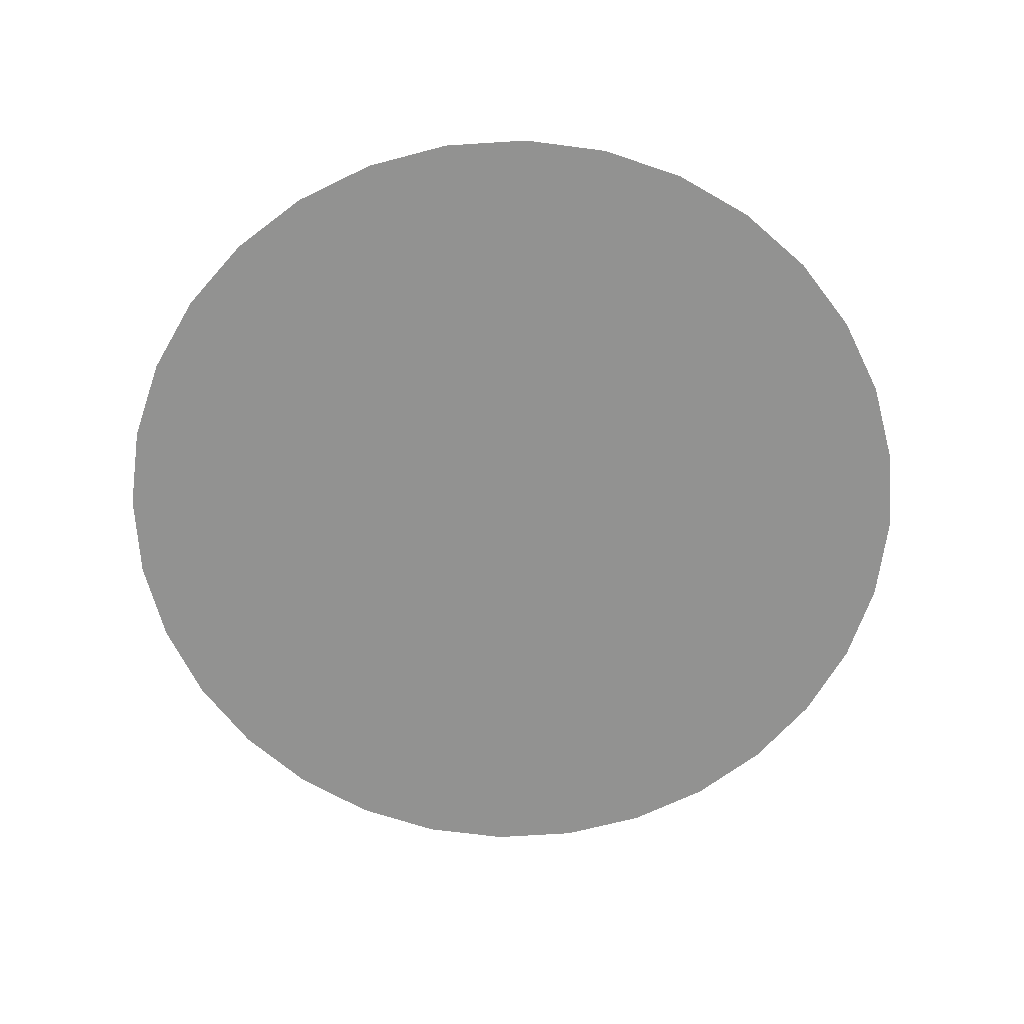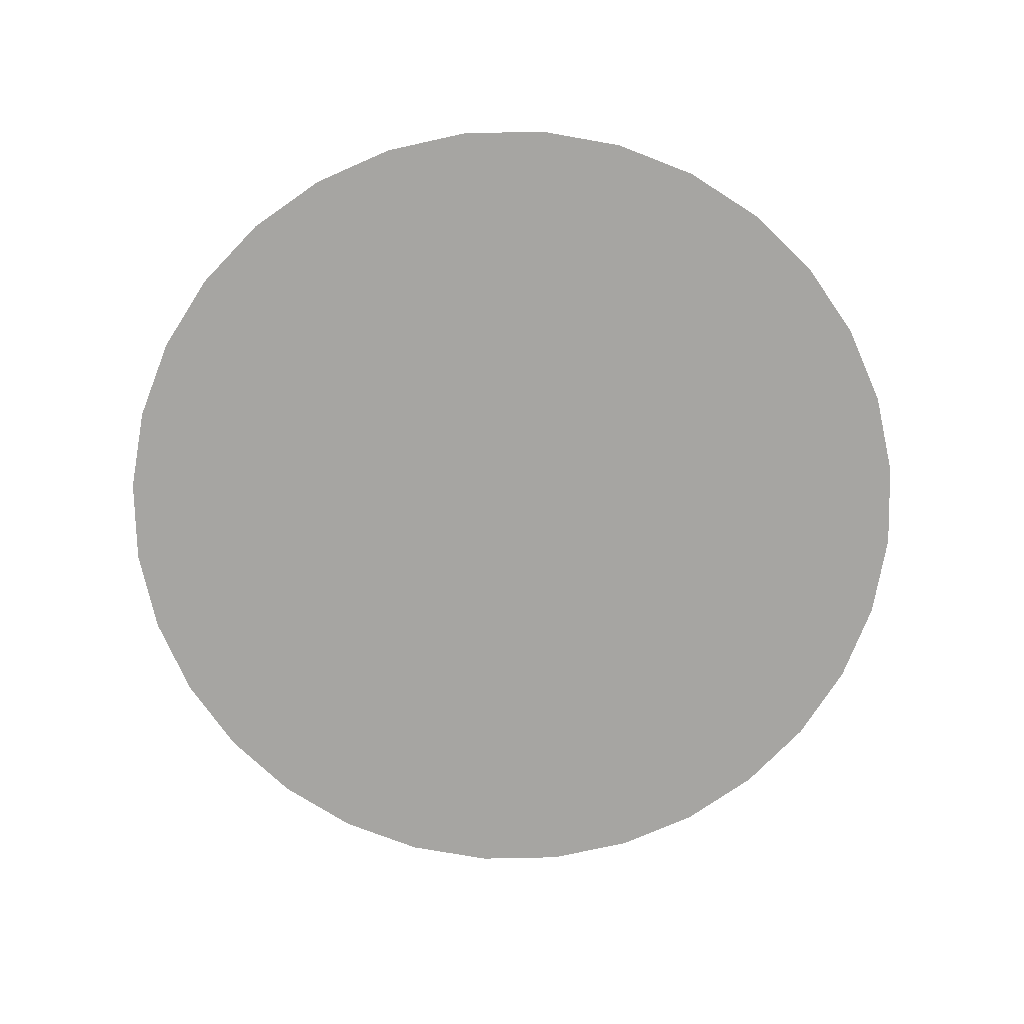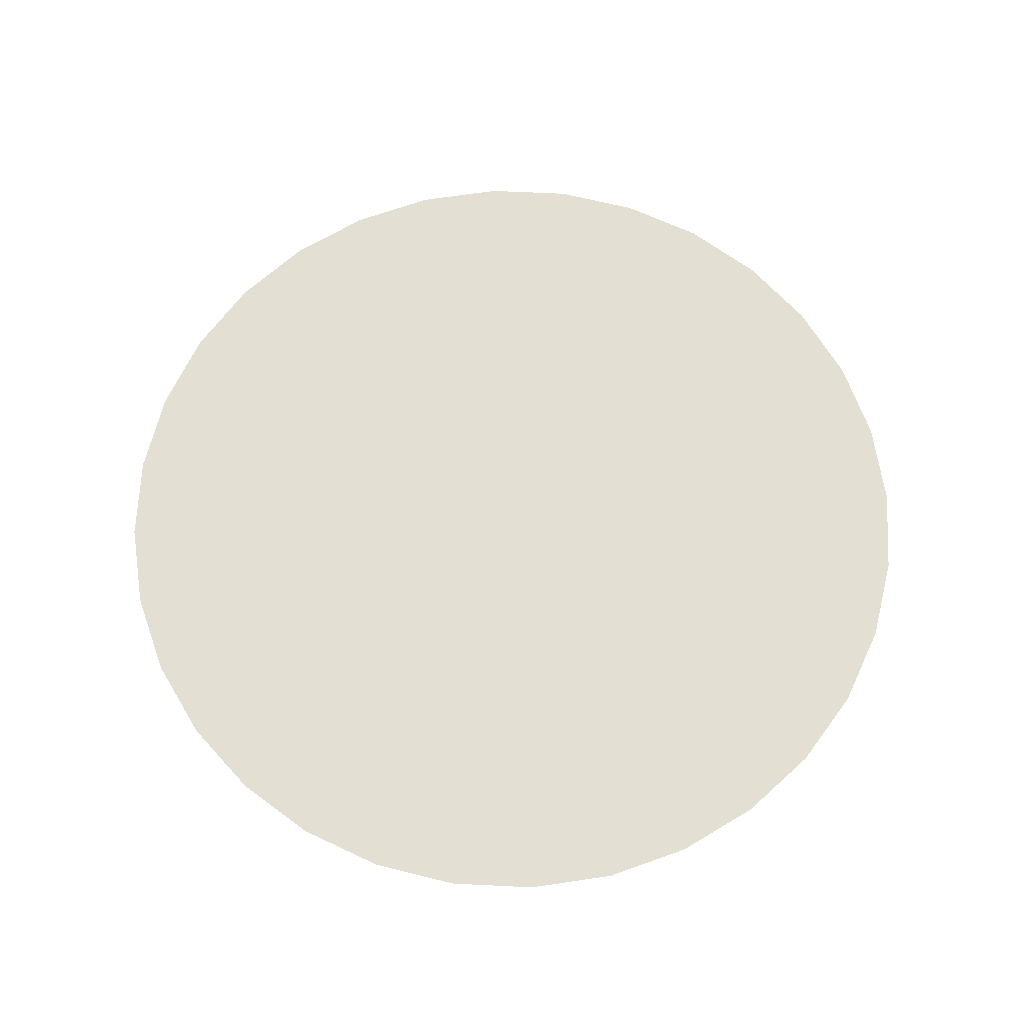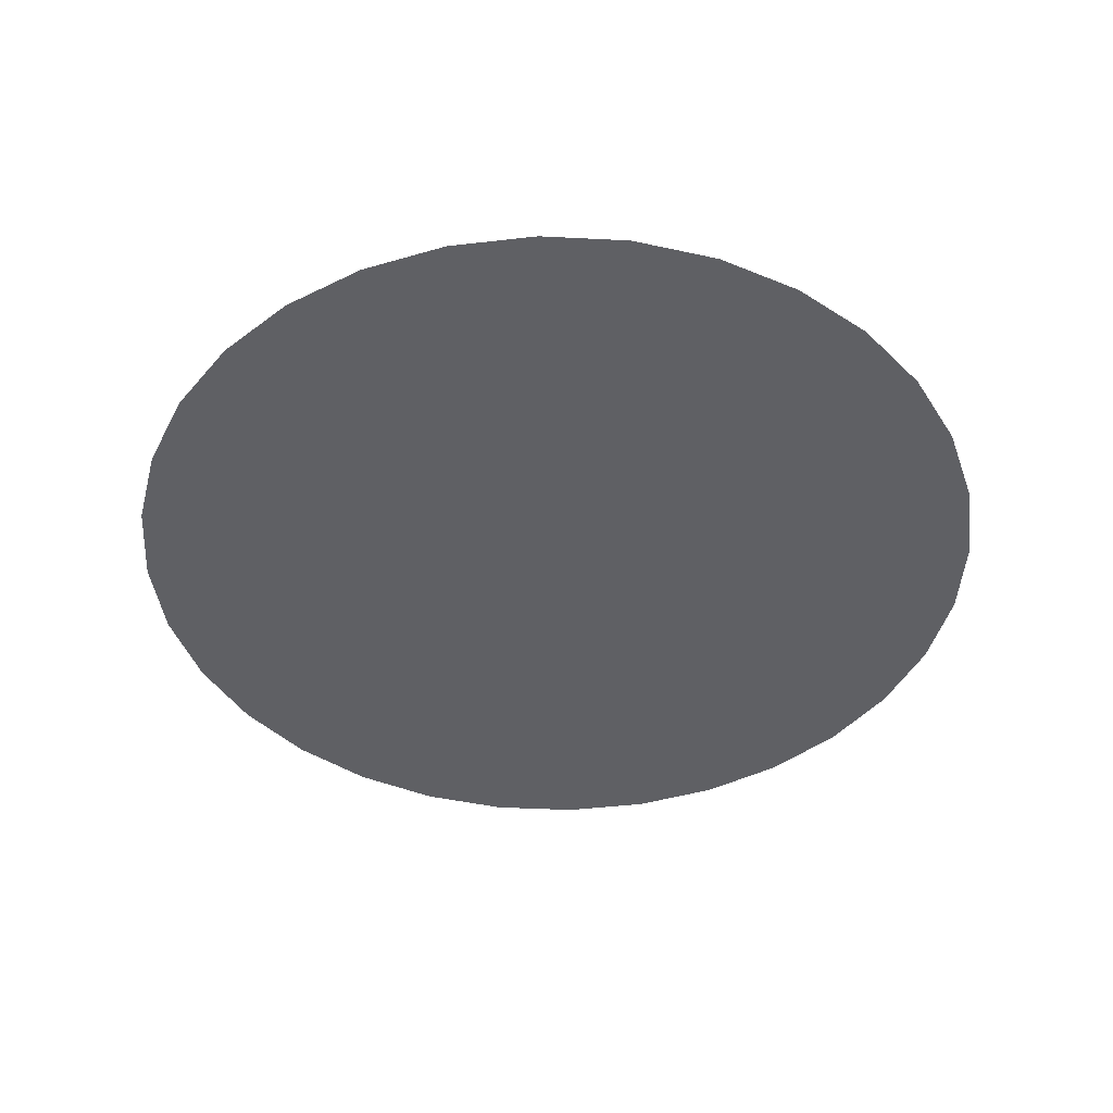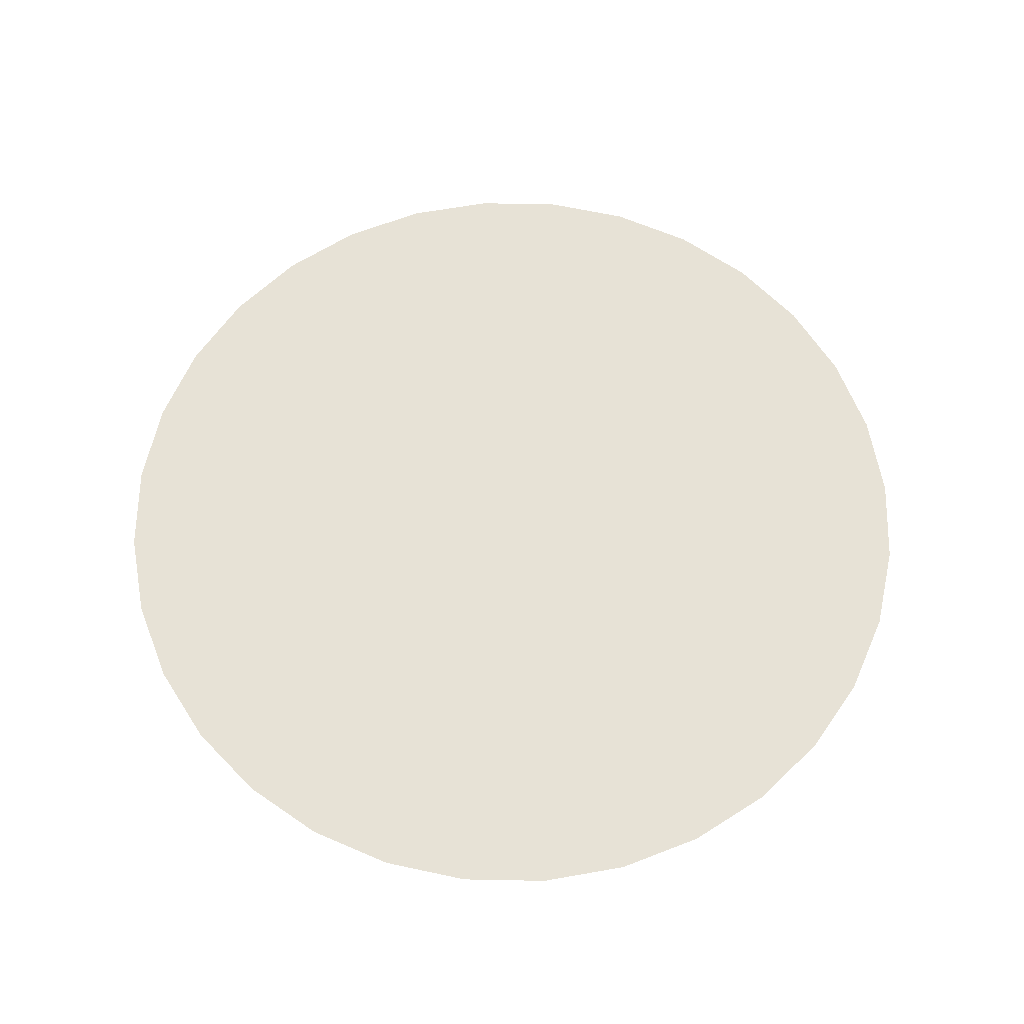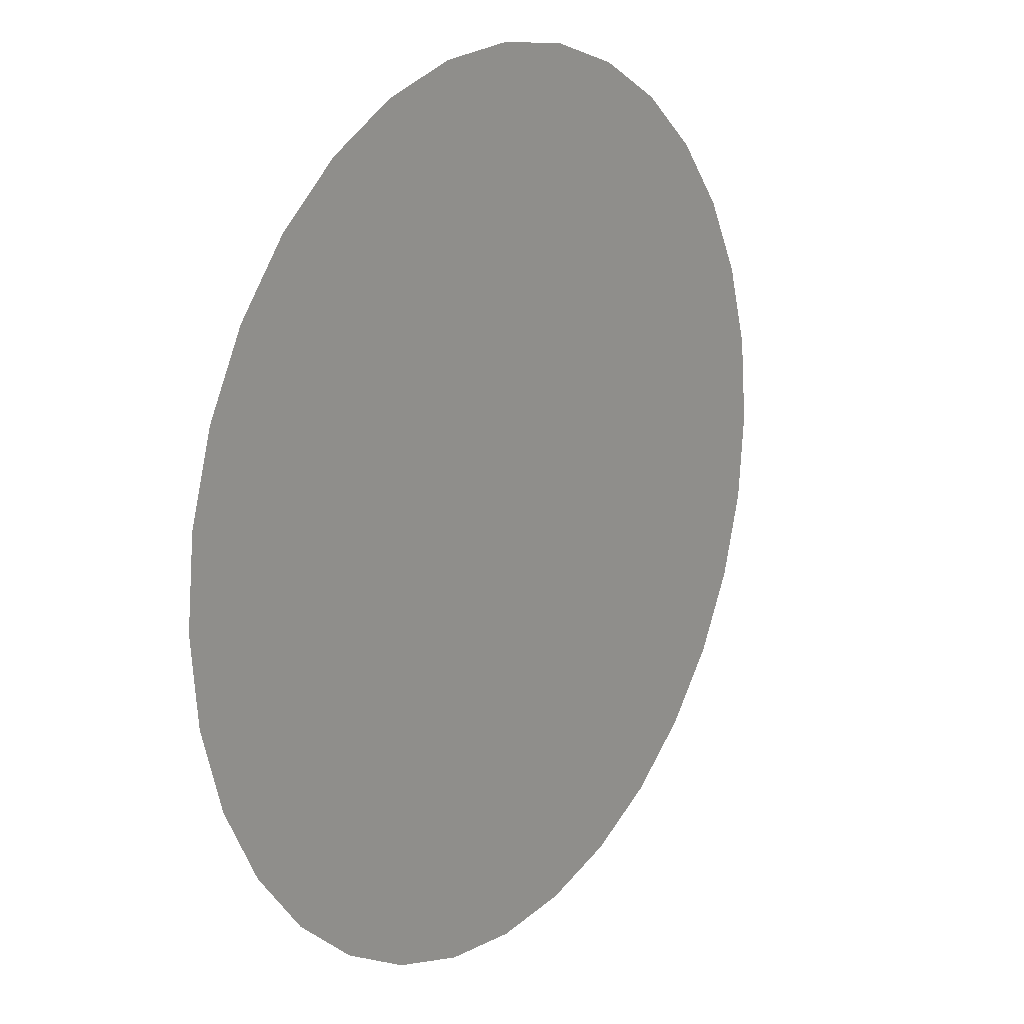
<metadata>
{"format":"obj","ext":"obj","renderer":"f3d","projection":"perspective","resolution":1024,"background":"white","views":[{"elev":-66.3,"azim":-35.7,"up":"+Z"},{"elev":-73.8,"azim":153.1,"up":"+Z"},{"elev":67.0,"azim":87.1,"up":"+Z"},{"elev":-43.4,"azim":2.2,"up":"+Z"},{"elev":63.6,"azim":141.7,"up":"+Z"},{"elev":16.4,"azim":-54.2,"up":"+Y"}]}
</metadata>
<code>
v 0 0 0.000148
v 0.01343 -0.01343 0.000148
v 0.01579 -0.01055 0.000148
v 0.01754 -0.007267 0.000148
v 0.01862 -0.003705 0.000148
v 0.01899 -0 0.000148
v 0.01862 0.003705 0.000148
v 0.01754 0.007267 0.000148
v 0.01579 0.01055 0.000148
v 0.01343 0.01343 0.000148
v 0.01055 0.01579 0.000148
v 0.007267 0.01754 0.000148
v 0.003705 0.01862 0.000148
v -0 0.01899 0.000148
v -0.003705 0.01862 0.000148
v -0.007267 0.01754 0.000148
v -0.01055 0.01579 0.000148
v -0.01343 0.01343 0.000148
v -0.01579 0.01055 0.000148
v -0.01754 0.007267 0.000148
v -0.01862 0.003705 0.000148
v -0.01899 -0 0.000148
v -0.01862 -0.003705 0.000148
v -0.01754 -0.007267 0.000148
v -0.01579 -0.01055 0.000148
v -0.01343 -0.01343 0.000148
v -0.01055 -0.01579 0.000148
v -0.007267 -0.01754 0.000148
v -0.003705 -0.01862 0.000148
v 0 -0.01899 0.000148
v 0.003705 -0.01862 0.000148
v 0.007267 -0.01754 0.000148
v 0.01055 -0.01579 0.000148
v 0.01702 -0.01137 0.000148
v 0.01448 -0.01448 0.000148
v 0.01891 -0.007834 0.000148
v 0.02008 -0.003994 0.000148
v 0.02047 -0 0.000148
v 0.02008 0.003994 0.000148
v 0.01891 0.007834 0.000148
v 0.01702 0.01137 0.000148
v 0.01448 0.01448 0.000148
v 0.01137 0.01702 0.000148
v 0.007834 0.01891 0.000148
v 0.003994 0.02008 0.000148
v -0 0.02047 0.000148
v -0.003994 0.02008 0.000148
v -0.007834 0.01891 0.000148
v -0.01137 0.01702 0.000148
v -0.01448 0.01448 0.000148
v -0.01702 0.01137 0.000148
v -0.01891 0.007834 0.000148
v -0.02008 0.003994 0.000148
v -0.02047 -0 0.000148
v -0.02008 -0.003994 0.000148
v -0.01891 -0.007834 0.000148
v -0.01702 -0.01137 0.000148
v -0.01448 -0.01448 0.000148
v -0.01137 -0.01702 0.000148
v -0.007834 -0.01891 0.000148
v -0.003994 -0.02008 0.000148
v 0 -0.02047 0.000148
v 0.003994 -0.02008 0.000148
v 0.007834 -0.01891 0.000148
v 0.01137 -0.01702 0.000148
v 0.01529 -0.01529 0.000148
v 0.01798 -0.01201 0.000148
v 0.01997 -0.008274 0.000148
v 0.02121 -0.004218 0.000148
v 0.02162 -0 0.000148
v 0.02121 0.004218 0.000148
v 0.01997 0.008274 0.000148
v 0.01798 0.01201 0.000148
v 0.01529 0.01529 0.000148
v 0.01201 0.01798 0.000148
v 0.008274 0.01997 0.000148
v 0.004218 0.02121 0.000148
v -0 0.02162 0.000148
v -0.004218 0.02121 0.000148
v -0.008274 0.01997 0.000148
v -0.01201 0.01798 0.000148
v -0.01529 0.01529 0.000148
v -0.01798 0.01201 0.000148
v -0.01997 0.008274 0.000148
v -0.02121 0.004218 0.000148
v -0.02162 -0 0.000148
v -0.02121 -0.004218 0.000148
v -0.01997 -0.008274 0.000148
v -0.01798 -0.01201 0.000148
v -0.01529 -0.01529 0.000148
v -0.01201 -0.01798 0.000148
v -0.008274 -0.01997 0.000148
v -0.004218 -0.02121 0.000148
v 0 -0.02162 0.000148
v 0.004218 -0.02121 0.000148
v 0.008274 -0.01997 0.000148
v 0.01201 -0.01798 0.000148
v -0.003978 0.01253 0.000838
v 0.003978 0.01253 0.000838
v 0.003978 -0.01258 0.000838
v -0.003978 -0.01258 0.000838
v -0.01058 -0.01258 0.000838
v -0.005577 -0.01258 0.000838
v -0.005577 0.01253 0.000838
v -0.01058 0.01253 0.000838
v 0.005704 0.01253 0.000838
v 0.01068 0.01253 0.000838
v 0.01068 -0.01258 0.000838
v 0.005704 -0.01258 0.000838
f 1 2 3
f 1 3 4
f 1 4 5
f 1 5 6
f 1 6 7
f 1 7 8
f 1 8 9
f 1 9 10
f 1 10 11
f 1 11 12
f 1 12 13
f 1 13 14
f 1 14 15
f 1 15 16
f 1 16 17
f 1 17 18
f 1 18 19
f 1 19 20
f 1 20 21
f 1 21 22
f 1 22 23
f 1 23 24
f 1 24 25
f 1 25 26
f 1 26 27
f 1 27 28
f 1 28 29
f 1 29 30
f 1 30 31
f 1 31 32
f 1 32 33
f 1 33 2
f 3 2 35 34
f 4 3 34 36
f 5 4 36 37
f 6 5 37 38
f 7 6 38 39
f 8 7 39 40
f 9 8 40 41
f 10 9 41 42
f 11 10 42 43
f 12 11 43 44
f 13 12 44 45
f 14 13 45 46
f 15 14 46 47
f 16 15 47 48
f 17 16 48 49
f 18 17 49 50
f 19 18 50 51
f 20 19 51 52
f 21 20 52 53
f 22 21 53 54
f 23 22 54 55
f 24 23 55 56
f 25 24 56 57
f 26 25 57 58
f 27 26 58 59
f 28 27 59 60
f 29 28 60 61
f 30 29 61 62
f 31 30 62 63
f 32 31 63 64
f 33 32 64 65
f 2 33 65 35
f 34 35 66 67
f 36 34 67 68
f 37 36 68 69
f 38 37 69 70
f 39 38 70 71
f 40 39 71 72
f 41 40 72 73
f 42 41 73 74
f 43 42 74 75
f 44 43 75 76
f 45 44 76 77
f 46 45 77 78
f 47 46 78 79
f 48 47 79 80
f 49 48 80 81
f 50 49 81 82
f 51 50 82 83
f 52 51 83 84
f 53 52 84 85
f 54 53 85 86
f 55 54 86 87
f 56 55 87 88
f 57 56 88 89
f 58 57 89 90
f 59 58 90 91
f 60 59 91 92
f 61 60 92 93
f 62 61 93 94
f 63 62 94 95
f 64 63 95 96
f 65 64 96 97
f 35 65 97 66
f 101 100 99
f 101 99 98
f 102 104 105
f 102 103 104
f 109 108 107
f 109 107 106

</code>
